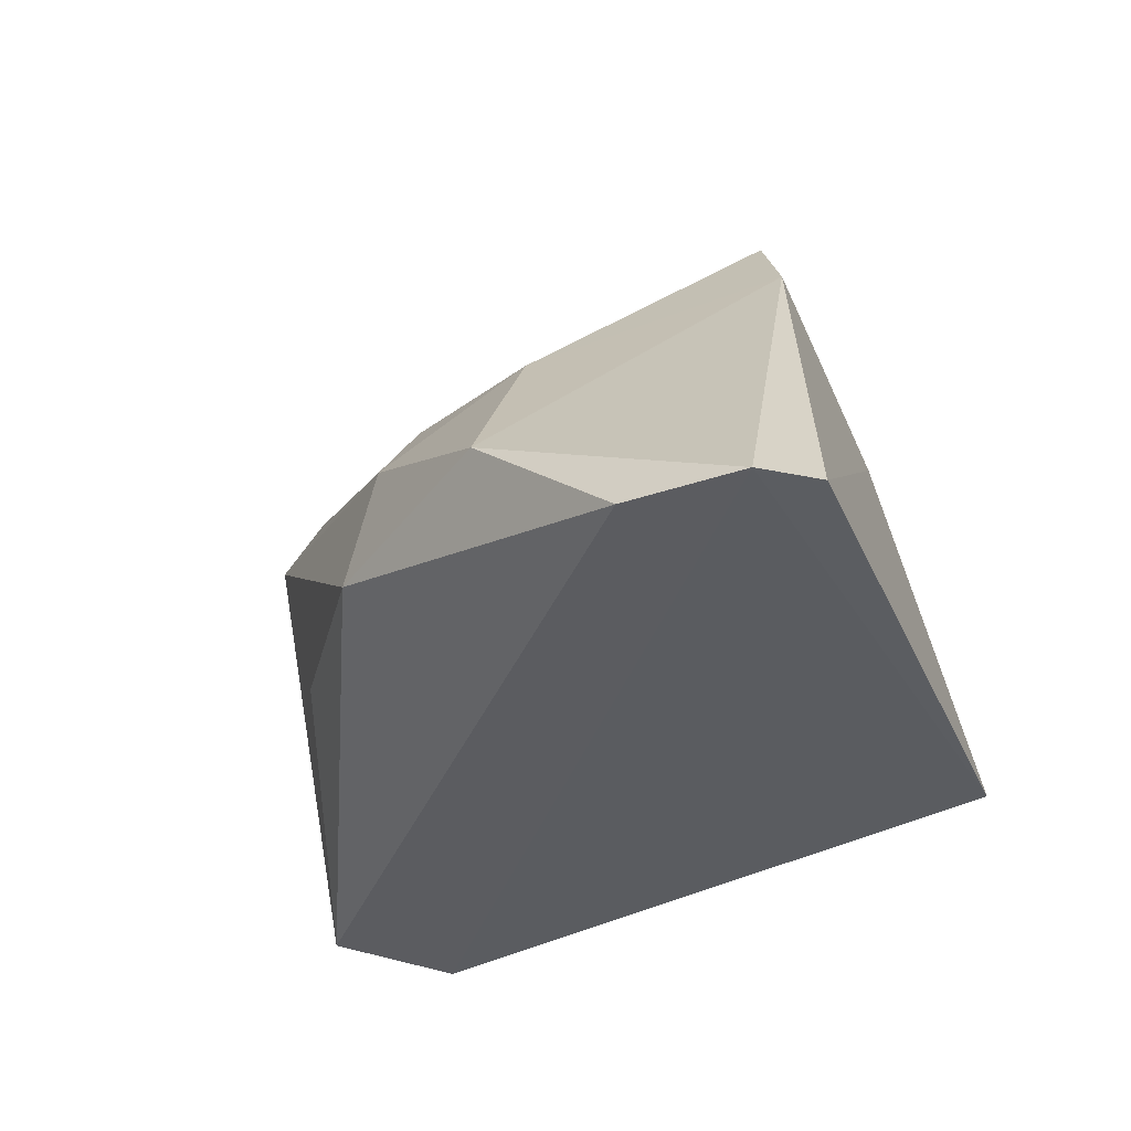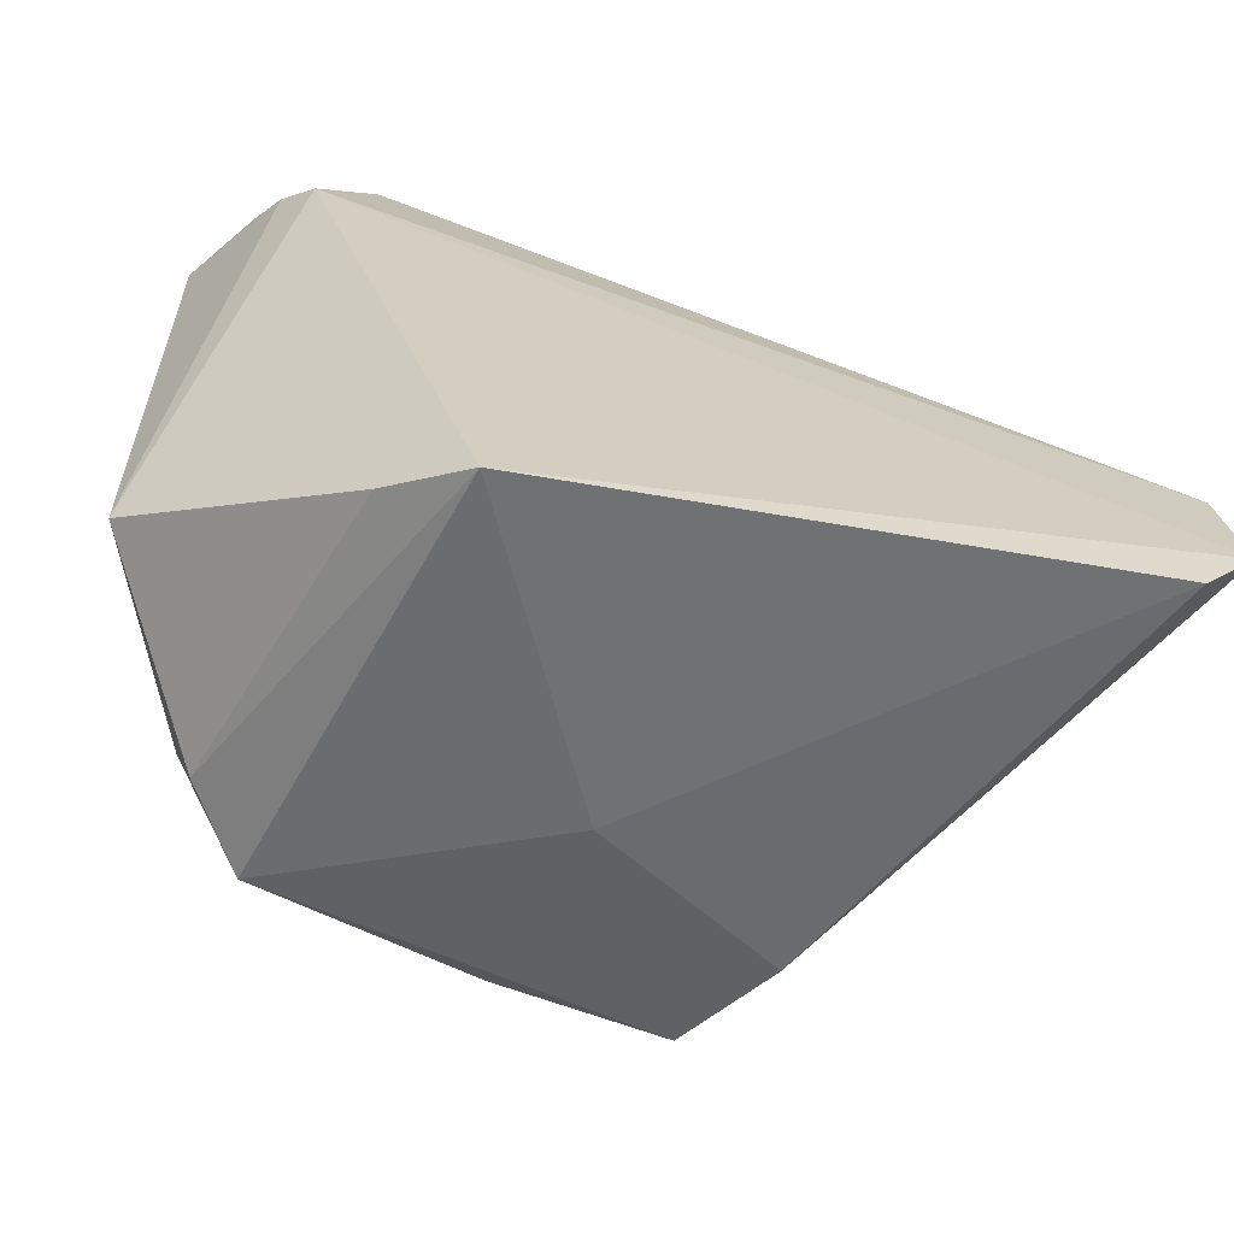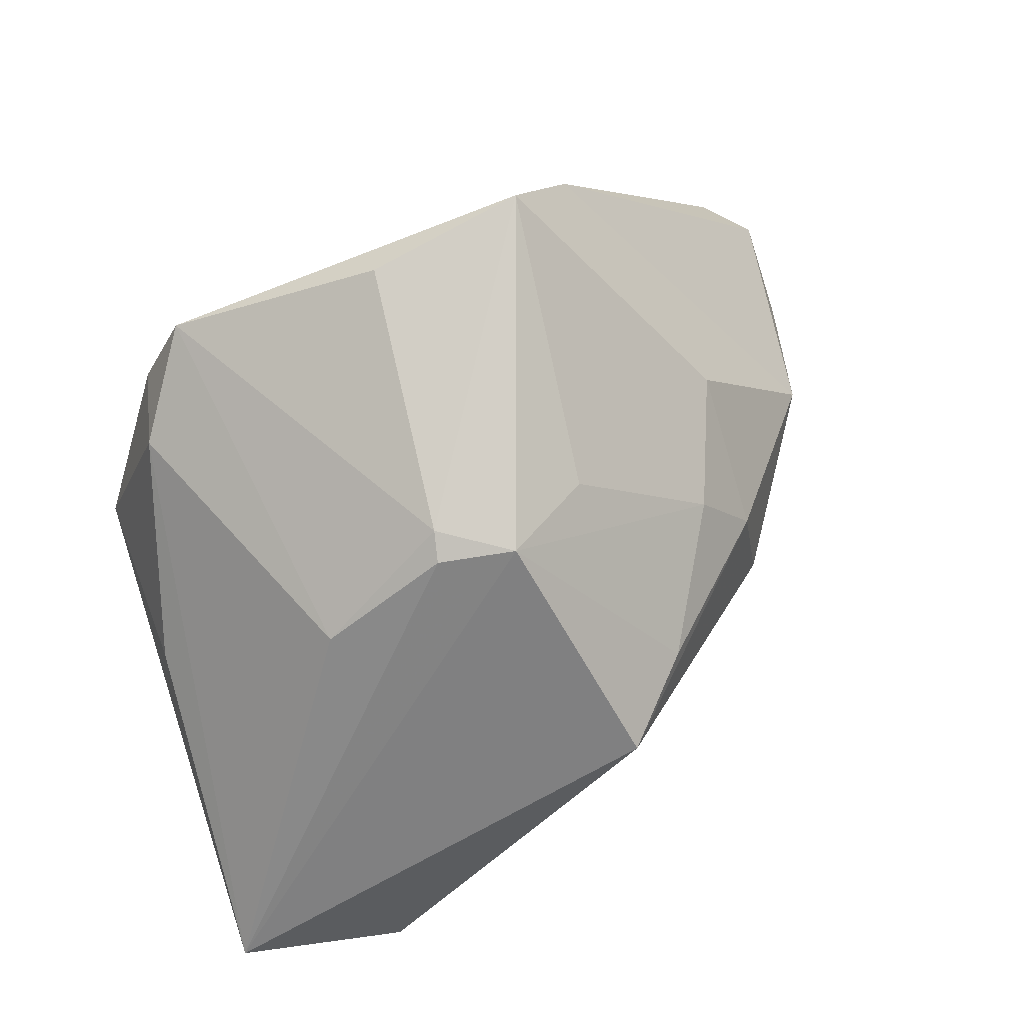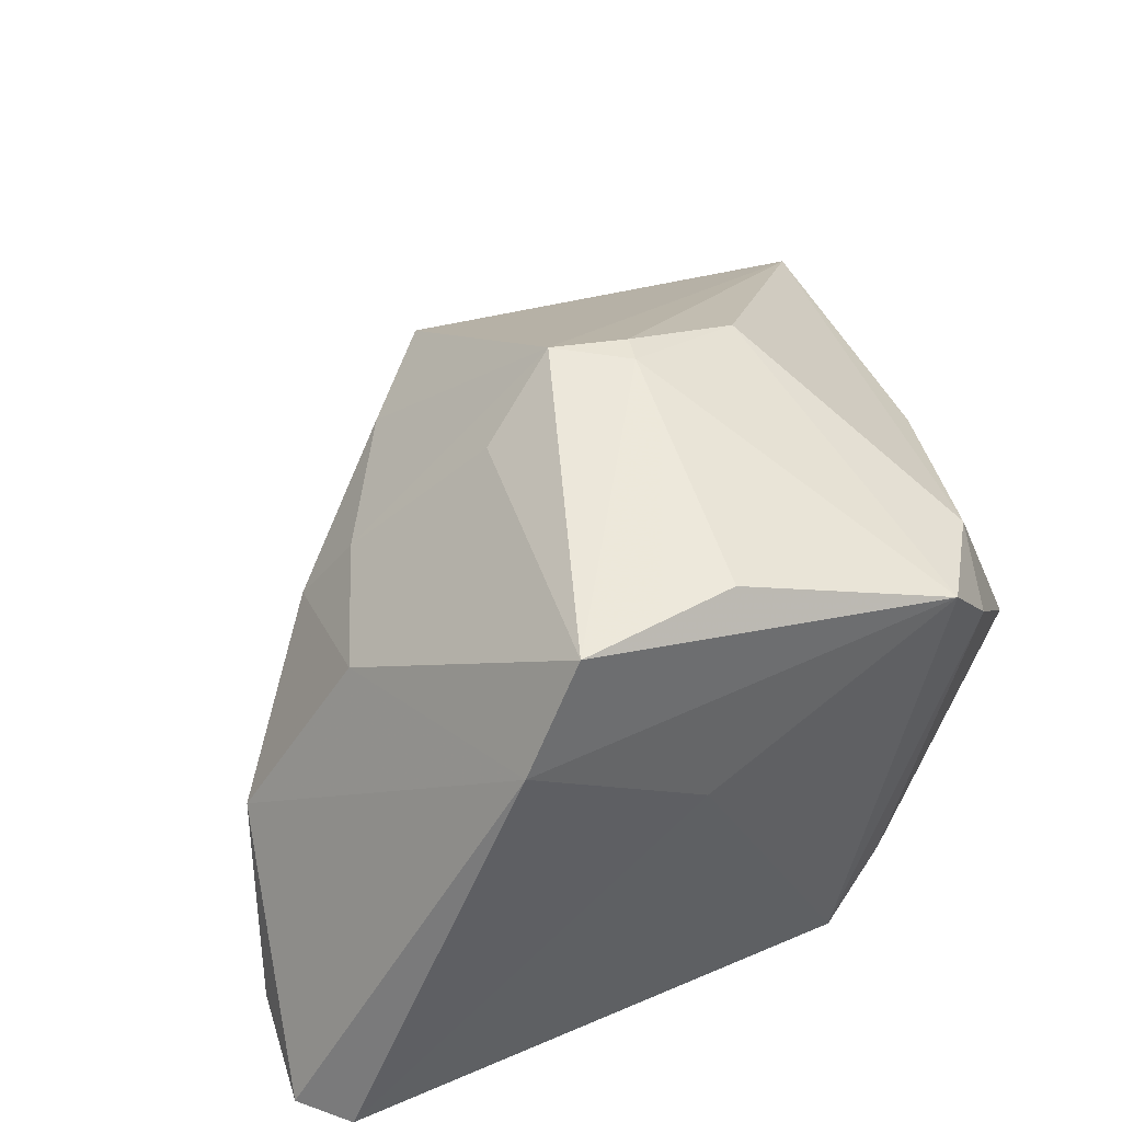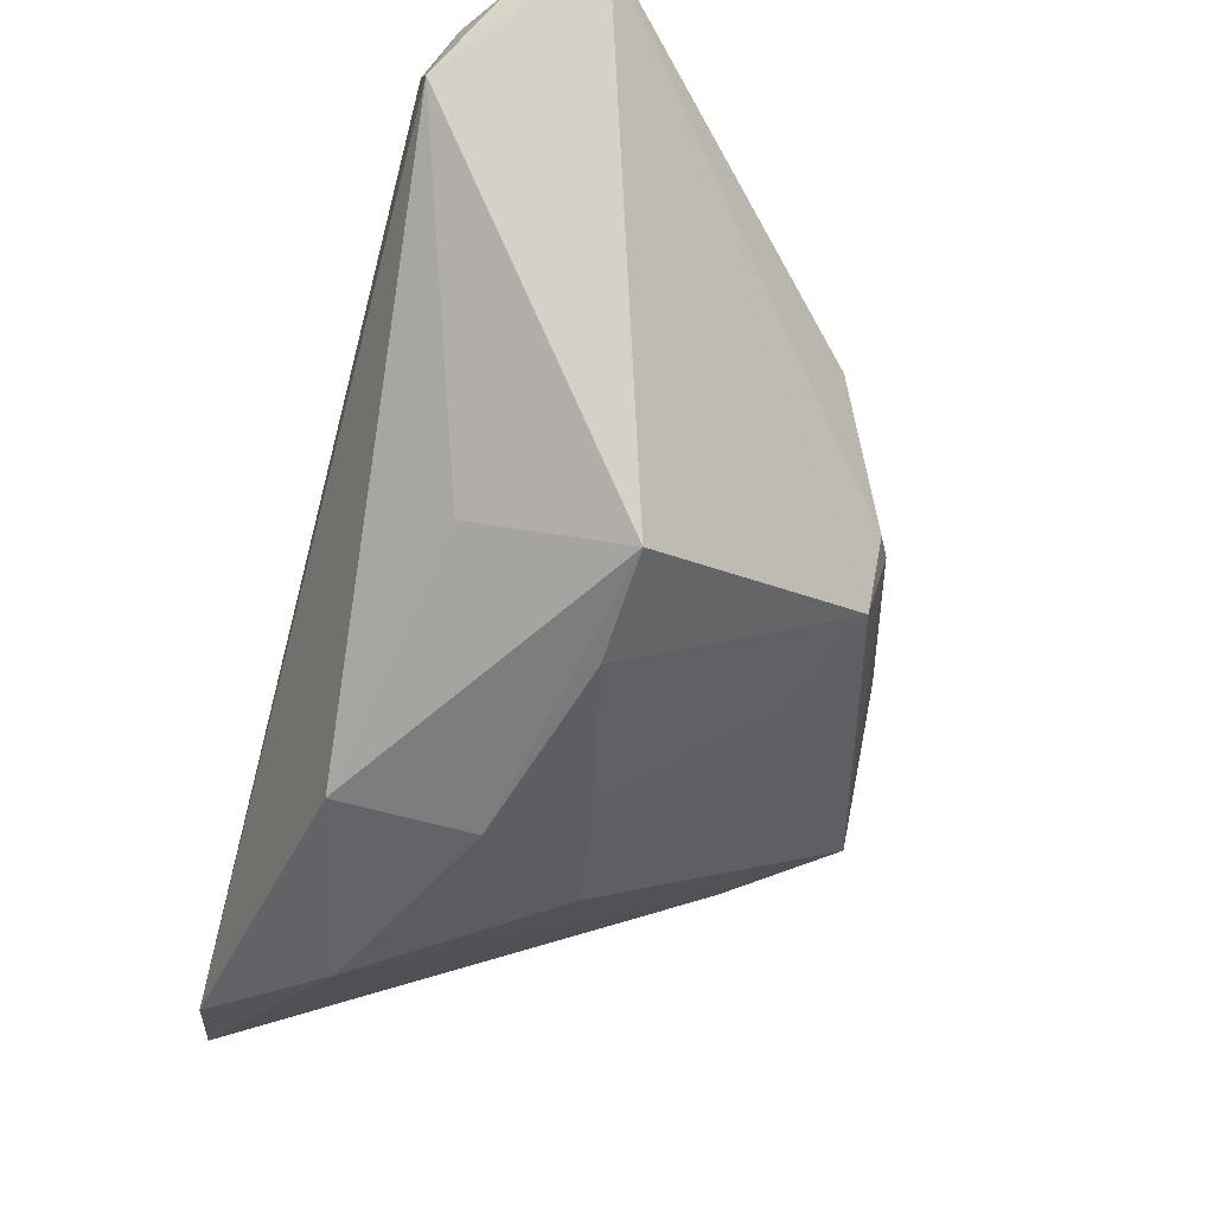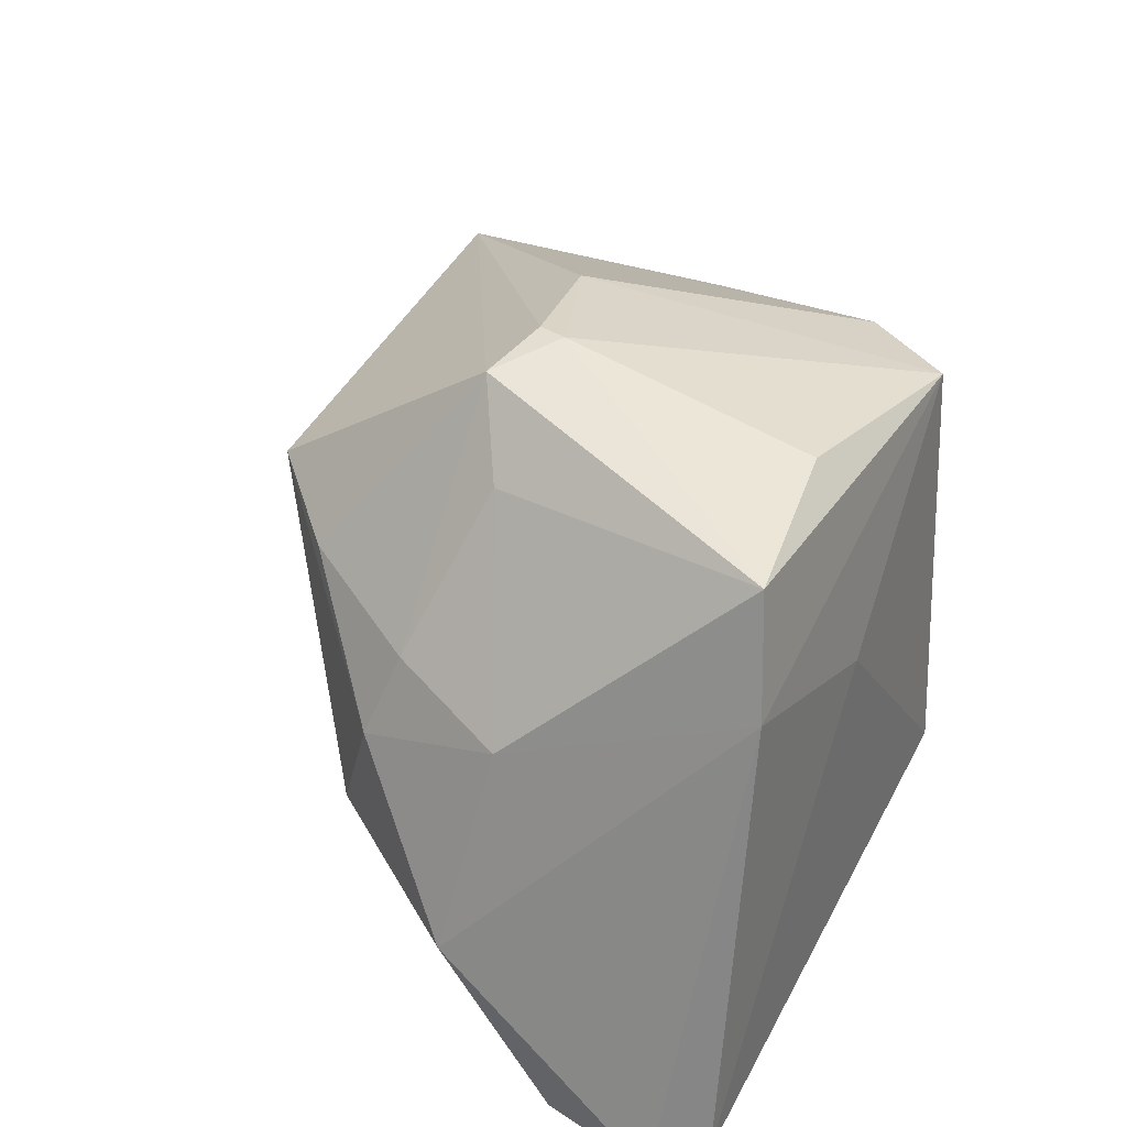
<metadata>
{"format":"obj","ext":"obj","renderer":"f3d","projection":"perspective","resolution":1024,"background":"white","views":[{"elev":-34.2,"azim":-68.6,"up":"+Z"},{"elev":-65.7,"azim":170.9,"up":"+Y"},{"elev":74.2,"azim":160.6,"up":"+Z"},{"elev":58.6,"azim":-23.9,"up":"+Z"},{"elev":72.5,"azim":-72.5,"up":"+Y"},{"elev":57.5,"azim":-62.0,"up":"+Z"}]}
</metadata>
<code>
v 0.04377 0.04428 -0.008552
v 0.0265 -0.02537 0.02415
v -0.03342 0.01537 0.003265
v 0.03187 -0.02401 0.0153
v 0.03445 0.03856 -0.02022
v -0.04948 -0.03658 -0.02252
v 0.002573 -0.02004 0.03453
v 0.04224 -0.01551 -0.004889
v -0.04777 -0.001603 -0.008129
v 0.0308 0.03418 -0.02321
v -0.001963 0.01645 0.03191
v -0.01198 0.01012 0.02718
v 0.006754 0.0146 0.03095
v -0.05459 -0.03132 -0.02321
v 0.005986 0.01118 0.03198
v 0.03737 0.04298 -0.01631
v 0.0189 -0.03196 -0.01809
v -0.004105 -0.03016 0.01147
v -0.02744 0.01366 0.01222
v -0.009348 0.03911 0.0113
v 0.01052 -0.03658 -0.02321
v -0.01814 0.02976 0.01016
v -0.01564 -0.02254 0.03667
v 0.03416 -0.01441 0.01828
v -0.03339 -0.001169 0.01278
v -0.03495 0.01796 -0.0115
v 0.04105 0.007827 0.004548
v -0.02351 -0.02688 0.02497
v 0.02101 0.01703 0.02284
v -0.01035 0.03411 -0.0061
v 0.02484 0.04713 -0.01982
v -0.05318 -0.01821 -0.02277
f 31 20 1
f 1 20 11
f 31 1 16
f 12 23 11
f 12 25 23
f 23 2 7
f 17 21 8
f 21 2 18
f 18 6 21
f 30 20 31
f 31 26 30
f 30 26 20
f 32 26 31
f 9 26 32
f 10 32 31
f 8 21 10
f 25 12 19
f 19 12 11
f 11 23 15
f 23 7 15
f 15 7 2
f 8 1 27
f 27 24 8
f 1 24 27
f 8 24 4
f 4 24 2
f 4 17 8
f 4 2 21
f 21 17 4
f 6 18 28
f 28 2 23
f 28 18 2
f 28 25 9
f 23 25 28
f 21 6 14
f 14 10 21
f 32 10 14
f 6 28 14
f 9 32 14
f 14 28 9
f 31 16 5
f 5 10 31
f 8 10 5
f 5 1 8
f 5 16 1
f 3 26 9
f 20 26 3
f 9 25 3
f 25 19 3
f 2 24 29
f 29 15 2
f 29 24 1
f 20 3 22
f 22 3 19
f 11 20 22
f 22 19 11
f 13 1 11
f 13 29 1
f 11 15 13
f 15 29 13

</code>
